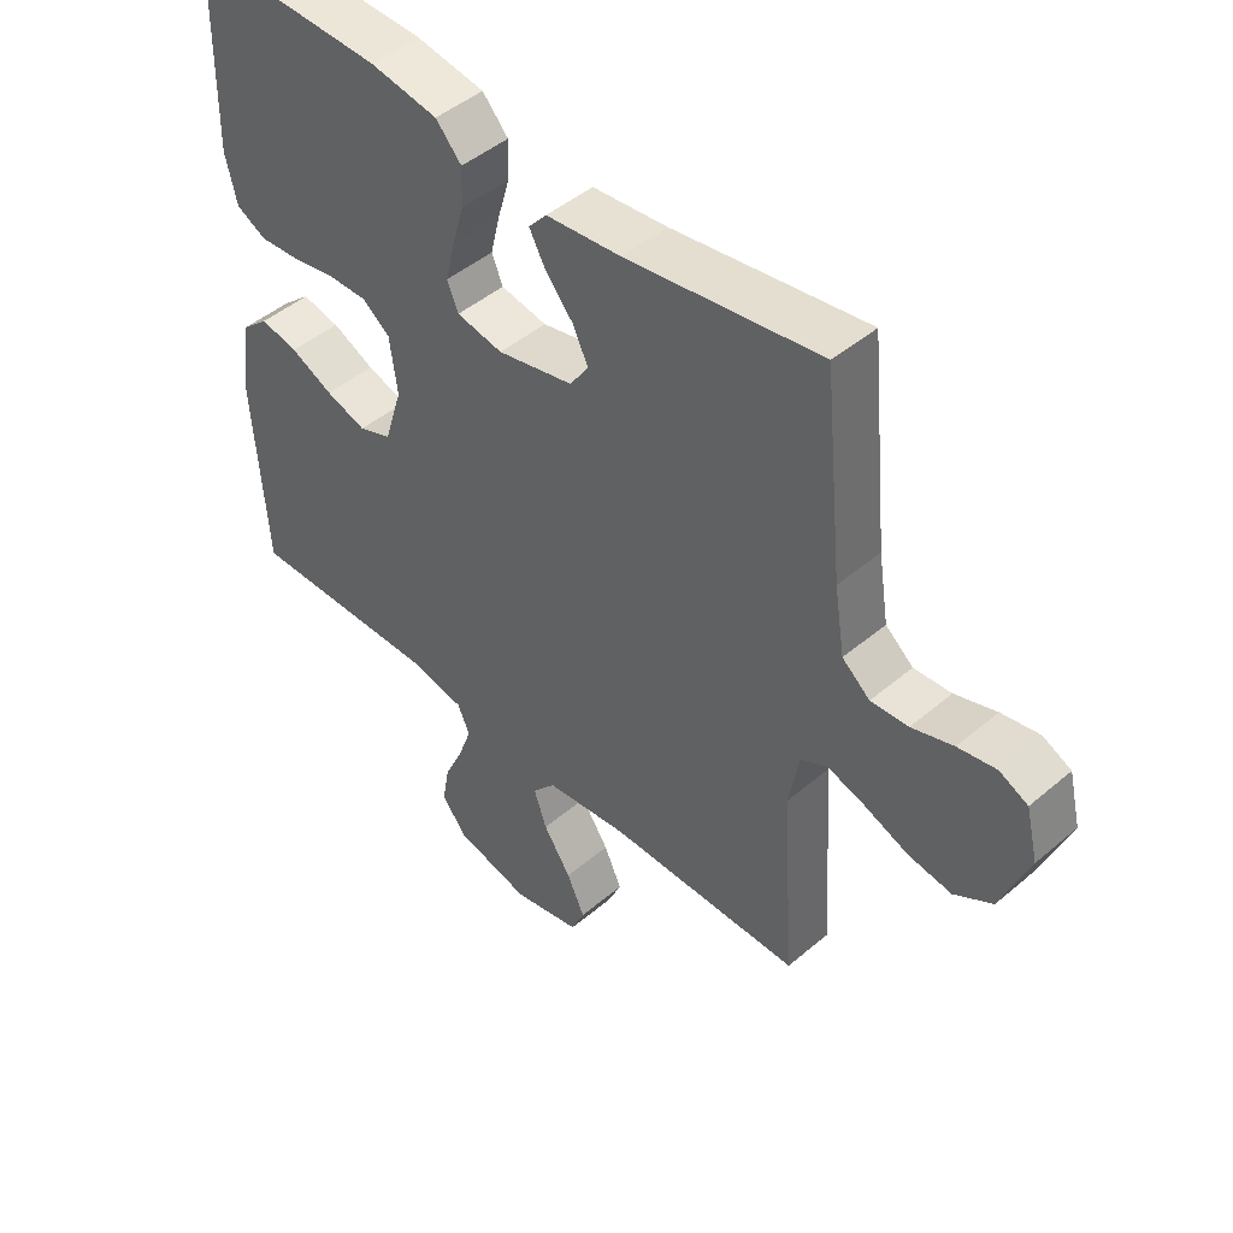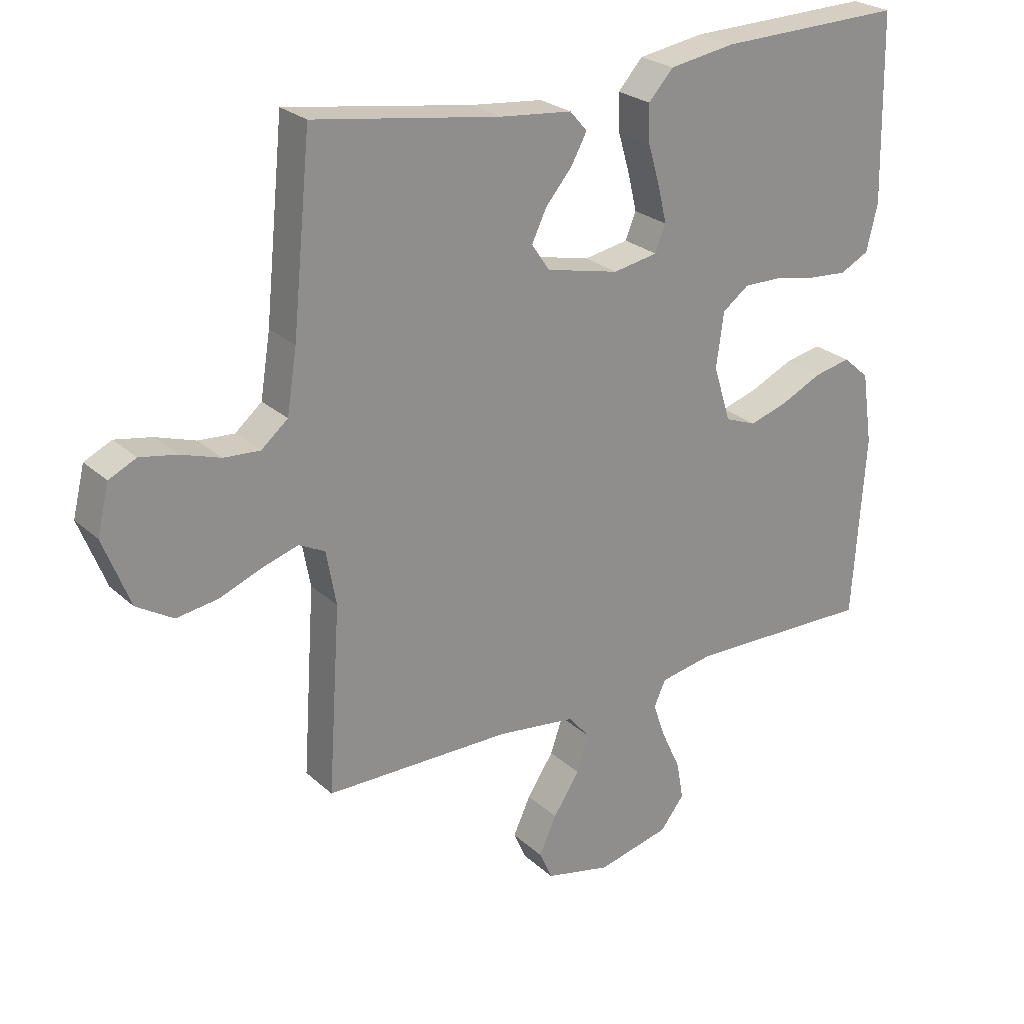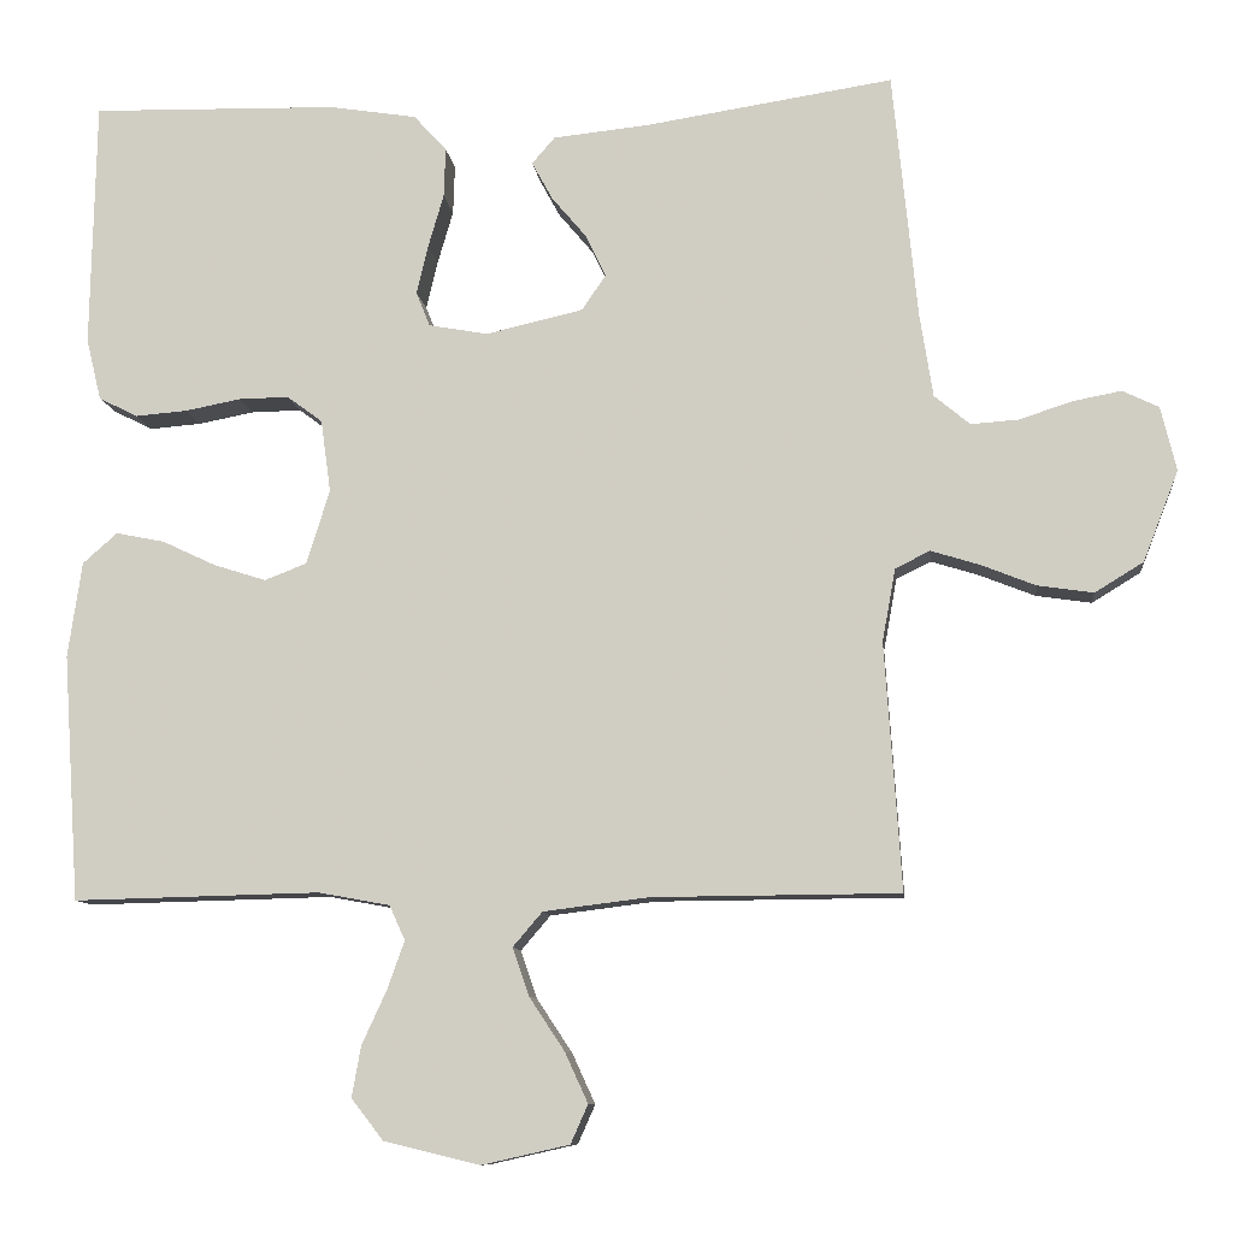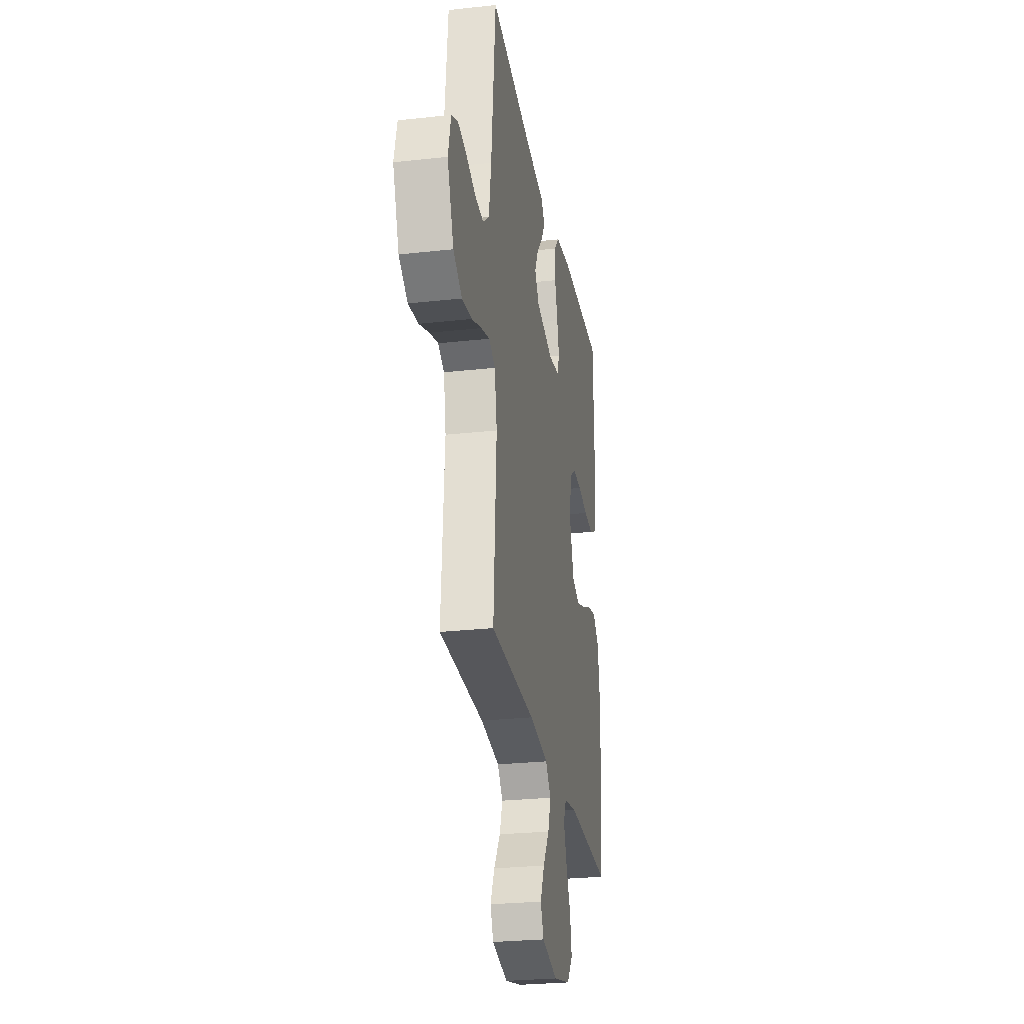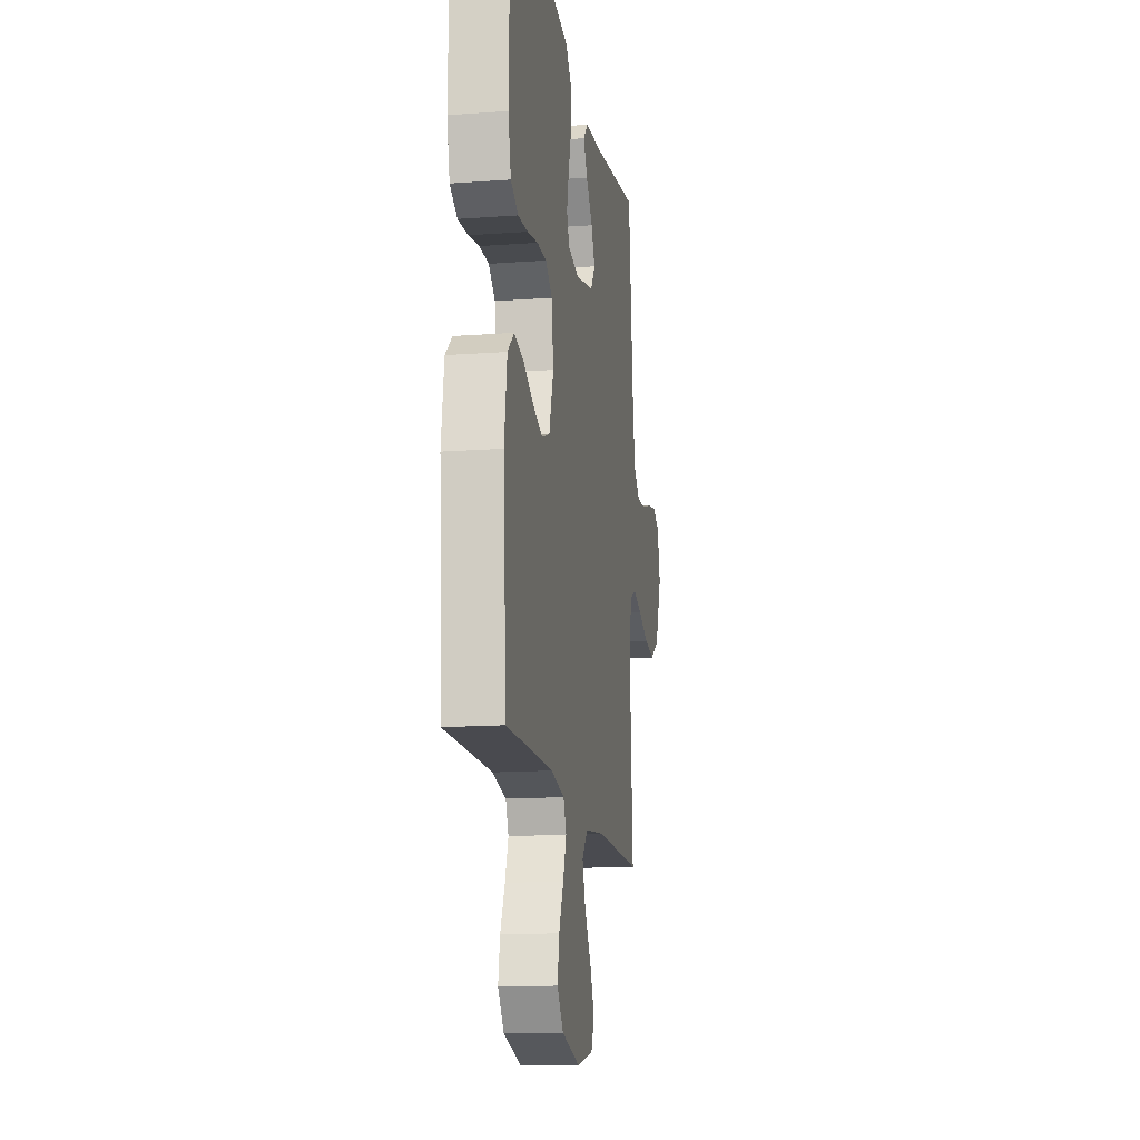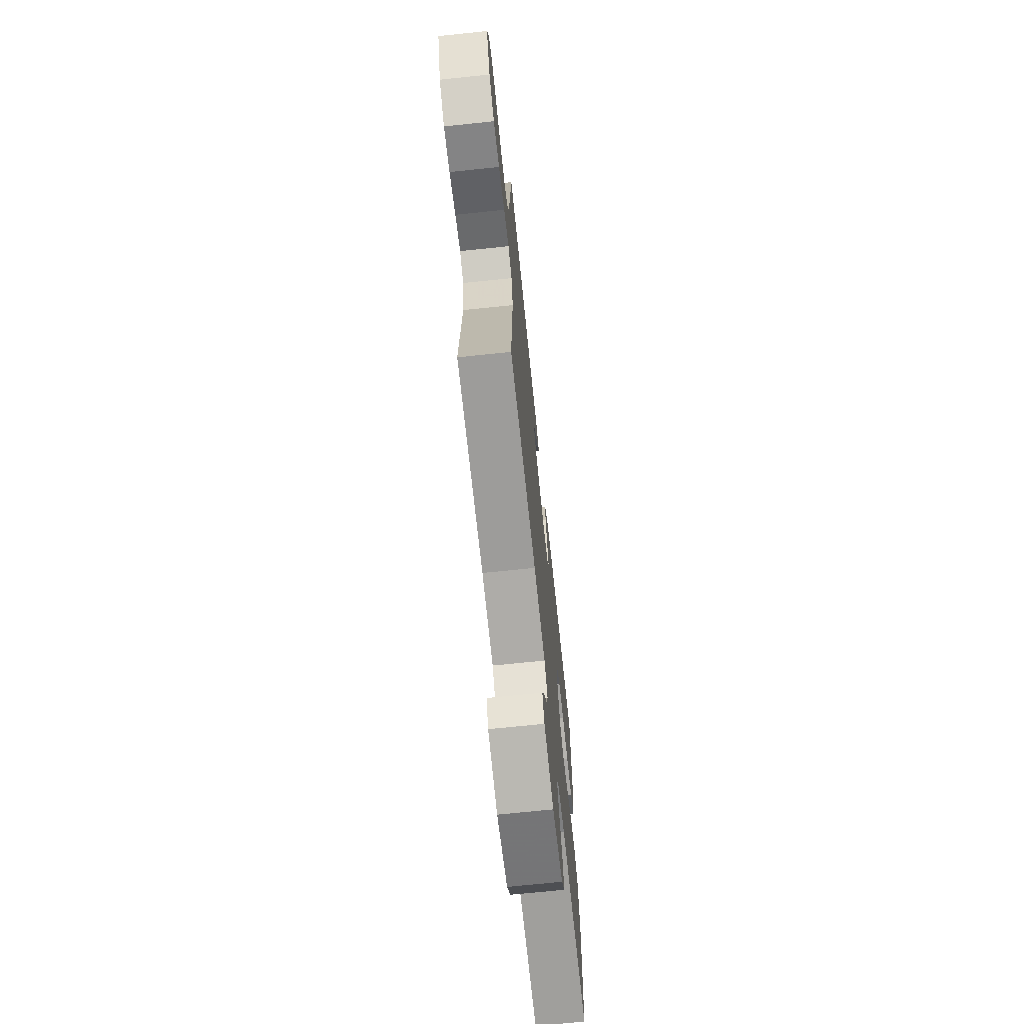
<metadata>
{"format":"obj","ext":"obj","renderer":"f3d","projection":"perspective","resolution":1024,"background":"white","views":[{"elev":46.5,"azim":-134.0,"up":"+Z"},{"elev":25.1,"azim":-35.2,"up":"+Z"},{"elev":-9.7,"azim":-173.5,"up":"+Z"},{"elev":-27.0,"azim":-80.2,"up":"+Z"},{"elev":-14.8,"azim":99.0,"up":"+Z"},{"elev":-69.9,"azim":-84.0,"up":"+Z"}]}
</metadata>
<code>
v 0.5 0.07 0.5
v 0.506 0.07 0.2
v 0.488 0.07 0.125
v 0.441 0.07 0.101
v 0.378 0.07 0.106
v 0.31 0.07 0.119
v 0.249 0.07 0.12
v 0.206 0.07 0.088
v 0.194 0.07 0
v 0.222 0.07 -0.09
v 0.273 0.07 -0.11
v 0.336 0.07 -0.09
v 0.402 0.07 -0.059
v 0.461 0.07 -0.047
v 0.503 0.07 -0.084
v 0.52 0.07 -0.2
v 0.5 0.07 -0.5
v 0.2 0.07 -0.493
v 0.113 0.07 -0.509
v 0.094 0.07 -0.551
v 0.115 0.07 -0.61
v 0.145 0.07 -0.675
v 0.156 0.07 -0.737
v 0.117 0.07 -0.787
v 0 0.07 -0.815
v -0.106 0.07 -0.791
v -0.127 0.07 -0.744
v -0.099 0.07 -0.683
v -0.056 0.07 -0.618
v -0.036 0.07 -0.56
v -0.072 0.07 -0.518
v -0.2 0.07 -0.502
v -0.5 0.07 -0.5
v -0.48 0.07 -0.2
v -0.496 0.07 -0.112
v -0.538 0.07 -0.091
v -0.596 0.07 -0.109
v -0.664 0.07 -0.136
v -0.731 0.07 -0.146
v -0.79 0.07 -0.11
v -0.833 0.07 0
v -0.814 0.07 0.078
v -0.77 0.07 0.099
v -0.711 0.07 0.088
v -0.647 0.07 0.067
v -0.589 0.07 0.063
v -0.546 0.07 0.099
v -0.53 0.07 0.2
v -0.5 0.07 0.5
v -0.2 0.07 0.454
v -0.083 0.07 0.442
v -0.055 0.07 0.41
v -0.08 0.07 0.364
v -0.123 0.07 0.313
v -0.147 0.07 0.263
v -0.118 0.07 0.22
v 0 0.07 0.193
v 0.072 0.07 0.206
v 0.089 0.07 0.248
v 0.075 0.07 0.307
v 0.056 0.07 0.372
v 0.054 0.07 0.432
v 0.094 0.07 0.476
v 0.2 0.07 0.493
v 0.5 0 0.5
v 0.506 0 0.2
v 0.488 0 0.125
v 0.441 0 0.101
v 0.378 0 0.106
v 0.31 0 0.119
v 0.249 0 0.12
v 0.206 0 0.088
v 0.194 0 0
v 0.222 0 -0.09
v 0.273 0 -0.11
v 0.336 0 -0.09
v 0.402 0 -0.059
v 0.461 0 -0.047
v 0.503 0 -0.084
v 0.52 0 -0.2
v 0.5 0 -0.5
v 0.2 0 -0.493
v 0.113 0 -0.509
v 0.094 0 -0.551
v 0.115 0 -0.61
v 0.145 0 -0.675
v 0.156 0 -0.737
v 0.117 0 -0.787
v 0 0 -0.815
v -0.106 0 -0.791
v -0.127 0 -0.744
v -0.099 0 -0.683
v -0.056 0 -0.618
v -0.036 0 -0.56
v -0.072 0 -0.518
v -0.2 0 -0.502
v -0.5 0 -0.5
v -0.48 0 -0.2
v -0.496 0 -0.112
v -0.538 0 -0.091
v -0.596 0 -0.109
v -0.664 0 -0.136
v -0.731 0 -0.146
v -0.79 0 -0.11
v -0.833 0 0
v -0.814 0 0.078
v -0.77 0 0.099
v -0.711 0 0.088
v -0.647 0 0.067
v -0.589 0 0.063
v -0.546 0 0.099
v -0.53 0 0.2
v -0.5 0 0.5
v -0.2 0 0.454
v -0.083 0 0.442
v -0.055 0 0.41
v -0.08 0 0.364
v -0.123 0 0.313
v -0.147 0 0.263
v -0.118 0 0.22
v 0 0 0.193
v 0.072 0 0.206
v 0.089 0 0.248
v 0.075 0 0.307
v 0.056 0 0.372
v 0.054 0 0.432
v 0.094 0 0.476
v 0.2 0 0.493
f 60 61 62 63
f 59 60 63 64
f 58 59 64 1
f 51 52 53 54
f 50 51 54 55
f 48 49 50 55
f 47 48 55 56
f 42 43 44 45
f 42 45 46
f 41 42 46
f 40 41 46
f 37 38 39 40
f 36 37 40 46
f 35 36 46 47
f 32 33 34
f 31 32 34 35
f 26 27 28 29
f 26 29 30
f 25 26 30
f 24 25 30
f 21 22 23 24
f 20 21 24 30
f 19 20 30 31
f 15 16 17 18
f 12 13 14 15
f 11 12 15 18
f 10 11 18 19
f 3 4 5 6
f 3 6 7
f 58 1 2 3
f 57 58 3 7
f 9 10 19 31
f 8 9 31 35
f 35 47 56 57
f 7 8 35 57
f 127 126 125 124
f 128 127 124 123
f 65 128 123 122
f 118 117 116 115
f 119 118 115 114
f 119 114 113 112
f 120 119 112 111
f 109 108 107 106
f 110 109 106
f 110 106 105
f 110 105 104
f 104 103 102 101
f 110 104 101 100
f 111 110 100 99
f 98 97 96
f 99 98 96 95
f 93 92 91 90
f 94 93 90
f 94 90 89
f 94 89 88
f 88 87 86 85
f 94 88 85 84
f 95 94 84 83
f 82 81 80 79
f 79 78 77 76
f 82 79 76 75
f 83 82 75 74
f 70 69 68 67
f 71 70 67
f 67 66 65 122
f 71 67 122 121
f 95 83 74 73
f 99 95 73 72
f 121 120 111 99
f 121 99 72 71
f 1 65 66 2
f 2 66 67 3
f 3 67 68 4
f 4 68 69 5
f 5 69 70 6
f 6 70 71 7
f 7 71 72 8
f 8 72 73 9
f 9 73 74 10
f 10 74 75 11
f 11 75 76 12
f 12 76 77 13
f 13 77 78 14
f 14 78 79 15
f 15 79 80 16
f 16 80 81 17
f 17 81 82 18
f 18 82 83 19
f 19 83 84 20
f 20 84 85 21
f 21 85 86 22
f 22 86 87 23
f 23 87 88 24
f 24 88 89 25
f 25 89 90 26
f 26 90 91 27
f 27 91 92 28
f 28 92 93 29
f 29 93 94 30
f 30 94 95 31
f 31 95 96 32
f 32 96 97 33
f 33 97 98 34
f 34 98 99 35
f 35 99 100 36
f 36 100 101 37
f 37 101 102 38
f 38 102 103 39
f 39 103 104 40
f 40 104 105 41
f 41 105 106 42
f 42 106 107 43
f 43 107 108 44
f 44 108 109 45
f 45 109 110 46
f 46 110 111 47
f 47 111 112 48
f 48 112 113 49
f 49 113 114 50
f 50 114 115 51
f 51 115 116 52
f 52 116 117 53
f 53 117 118 54
f 54 118 119 55
f 55 119 120 56
f 56 120 121 57
f 57 121 122 58
f 58 122 123 59
f 59 123 124 60
f 60 124 125 61
f 61 125 126 62
f 62 126 127 63
f 63 127 128 64
f 64 128 65 1

</code>
